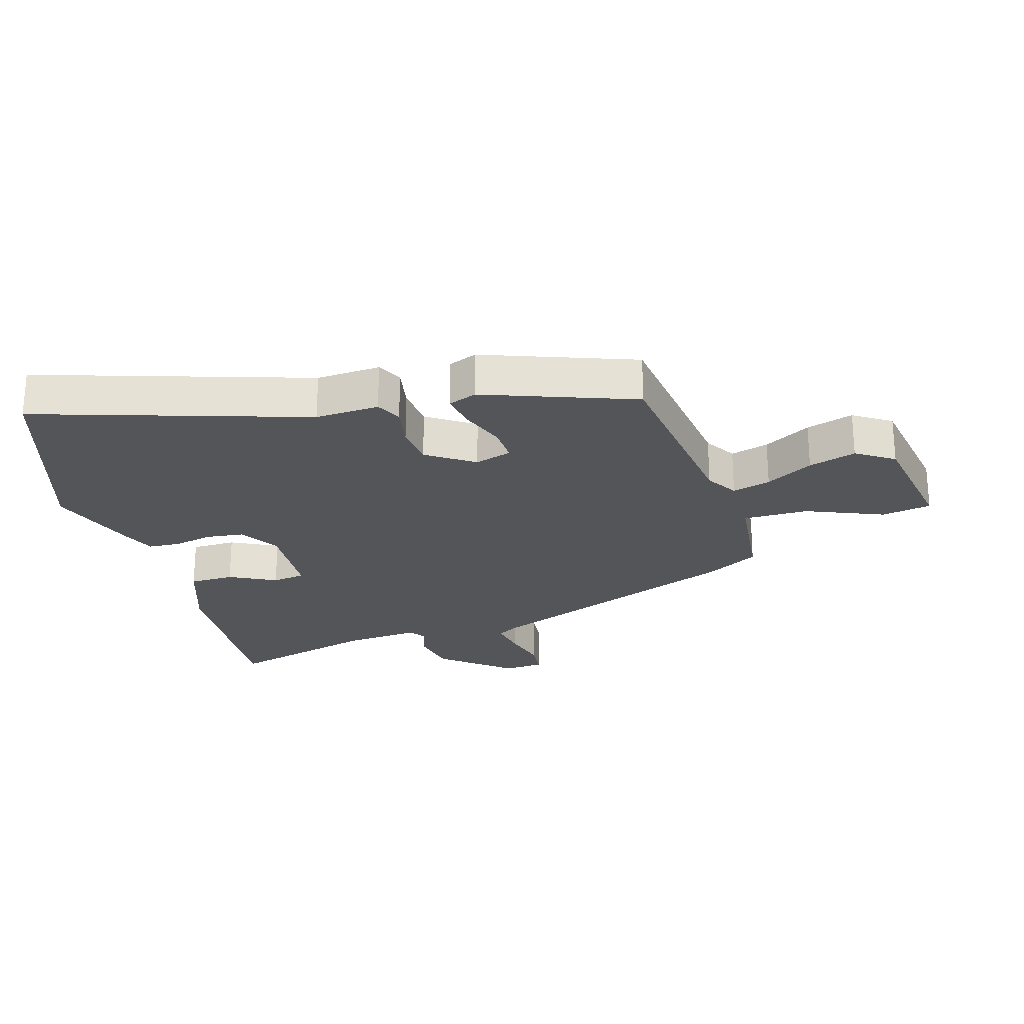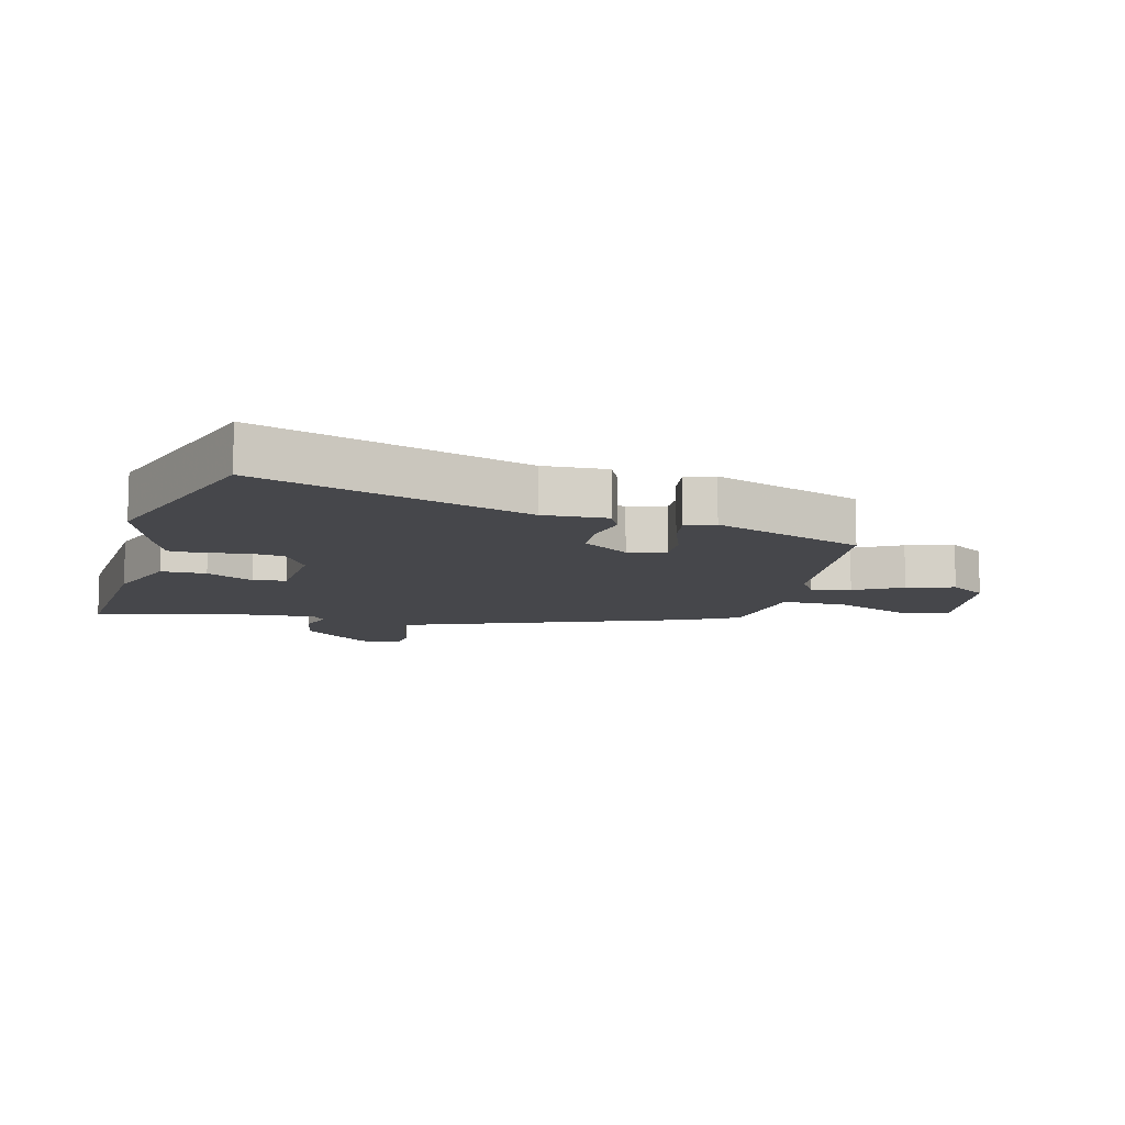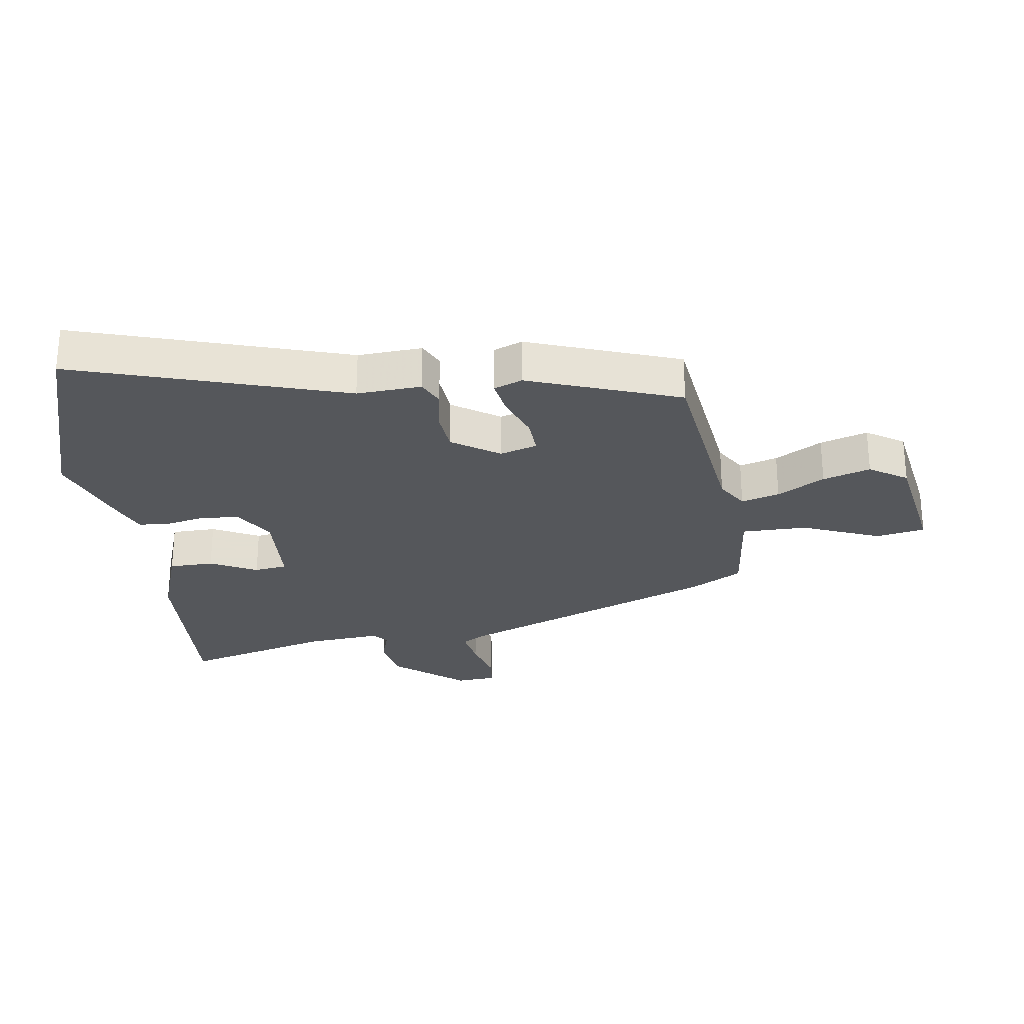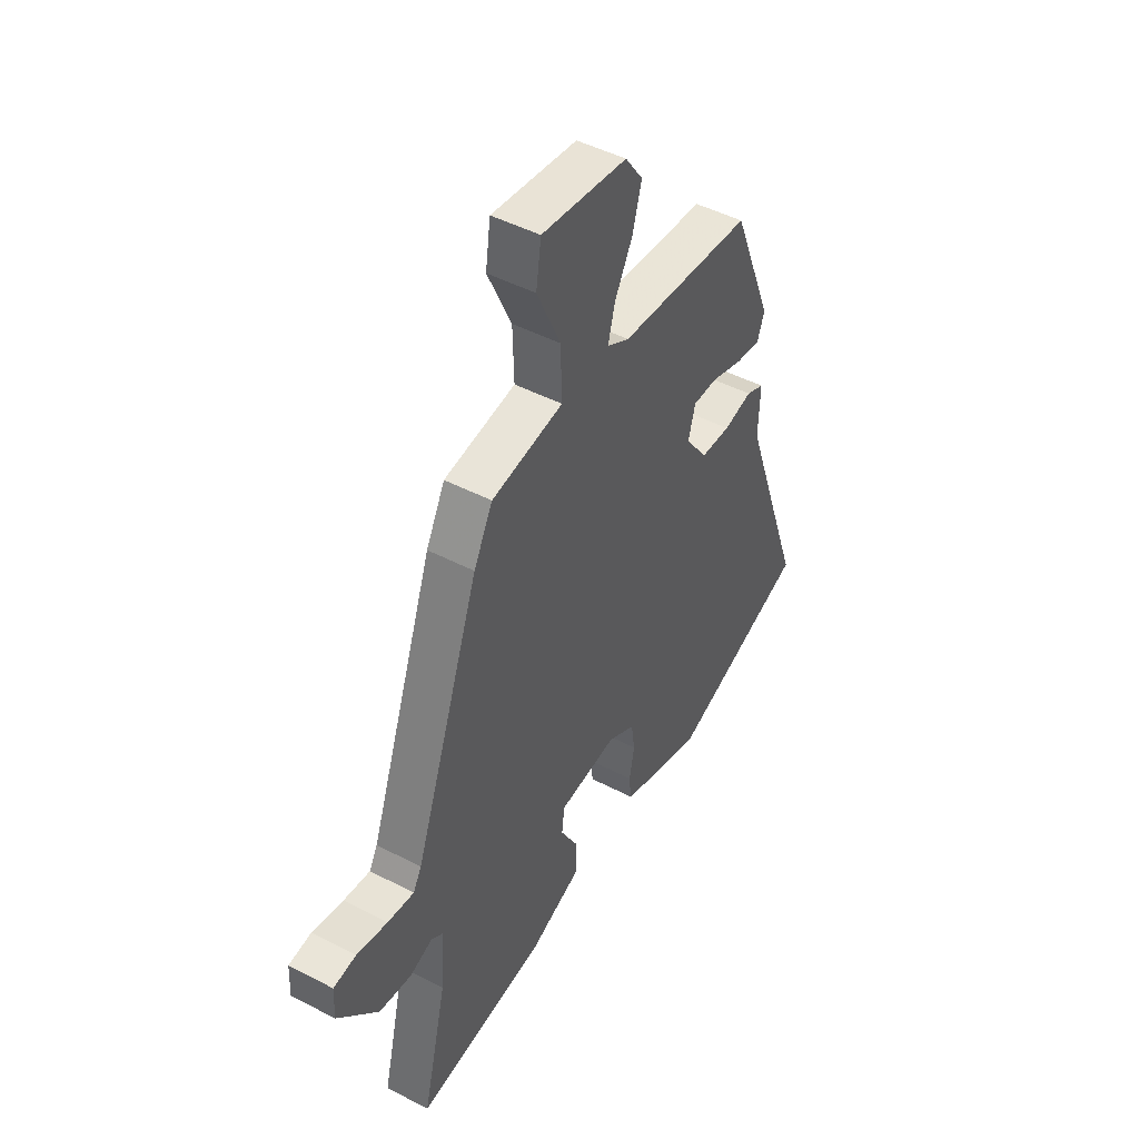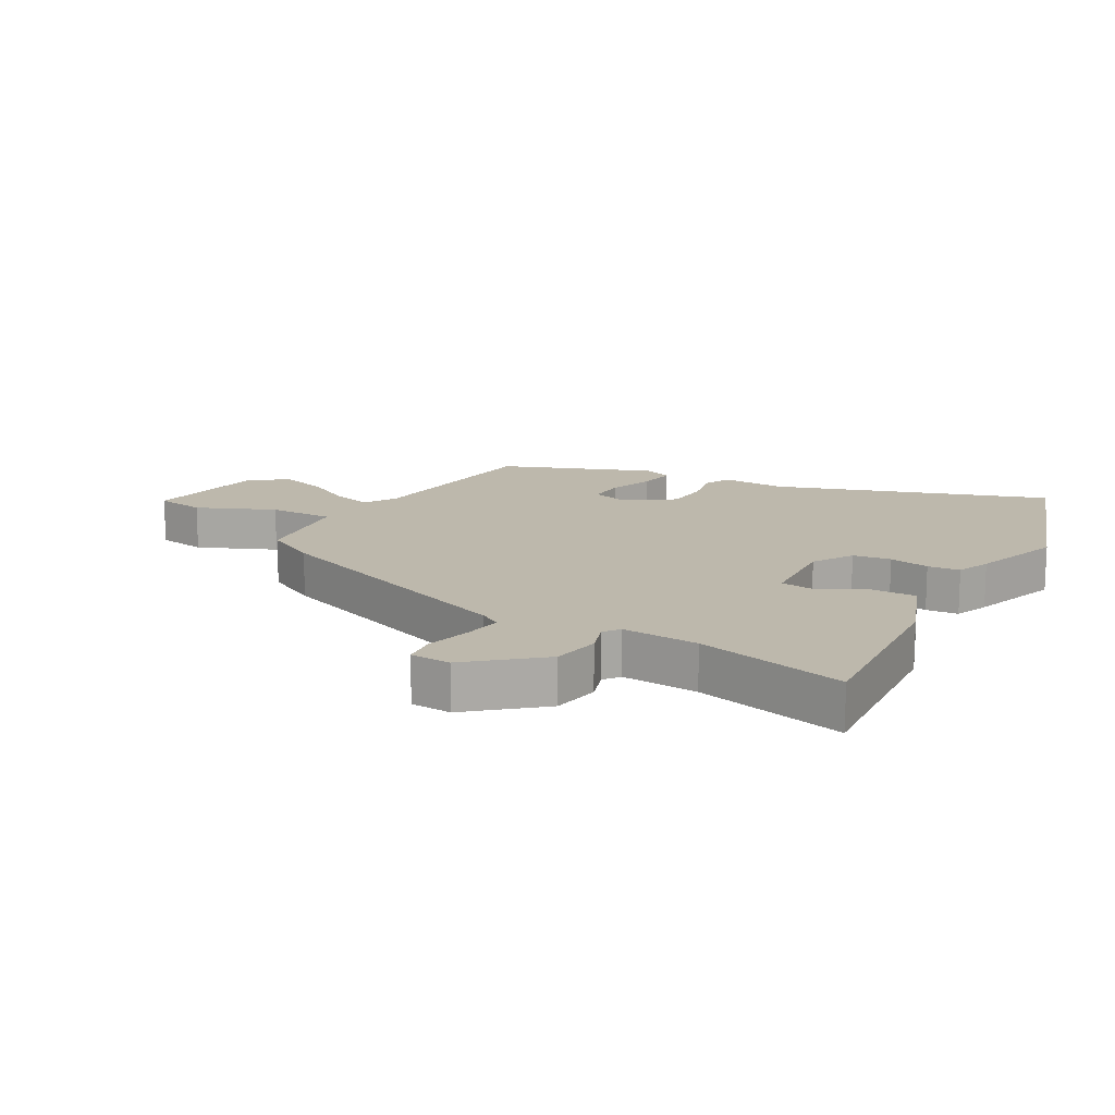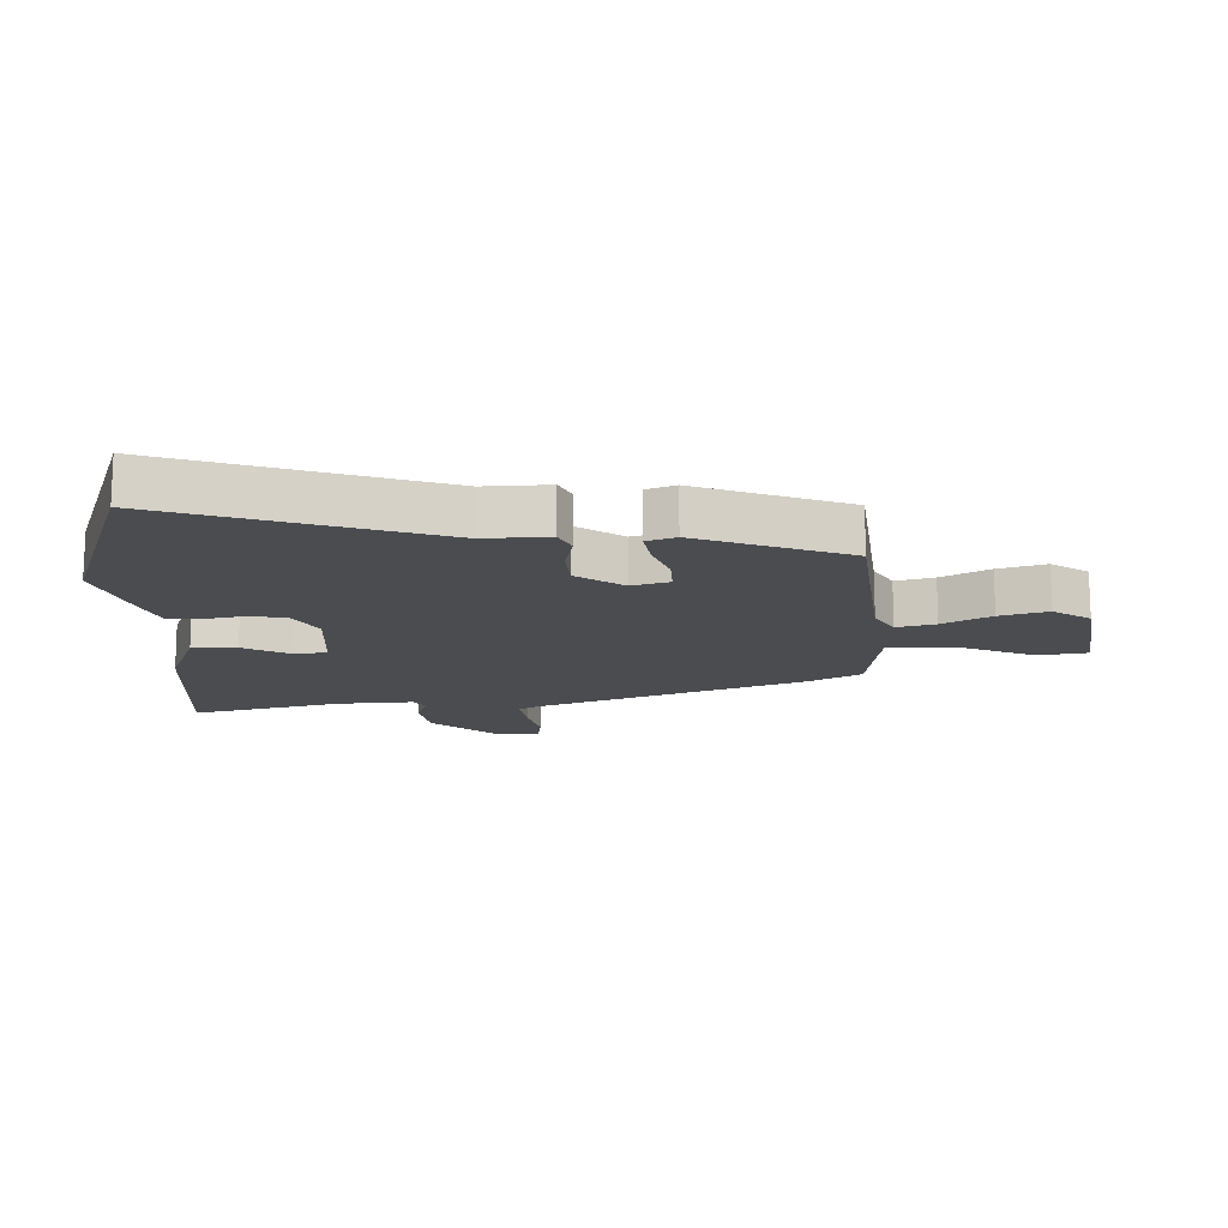
<metadata>
{"format":"obj","ext":"obj","renderer":"f3d","projection":"perspective","resolution":1024,"background":"white","views":[{"elev":-24.5,"azim":-71.9,"up":"+Y"},{"elev":-10.8,"azim":-103.4,"up":"+Y"},{"elev":-27.0,"azim":-80.0,"up":"+Y"},{"elev":47.4,"azim":120.4,"up":"+Z"},{"elev":14.7,"azim":120.4,"up":"+Y"},{"elev":-15.0,"azim":-87.6,"up":"+Y"}]}
</metadata>
<code>
v 0.328 0.07 0.429
v 0.485 0.07 -0.005
v 0.505 0.07 -0.04
v 0.568 0.07 -0.031
v 0.642 0.07 -0.014
v 0.696 0.07 -0.021
v 0.699 0.07 -0.087
v 0.603 0.07 -0.197
v 0.525 0.07 -0.209
v 0.471 0.07 -0.19
v 0.445 0.07 -0.209
v 0.452 0.07 -0.333
v 0.51 0.07 -0.577
v 0.201 0.07 -0.549
v 0.074 0.07 -0.5
v 0.075 0.07 -0.427
v 0.116 0.07 -0.352
v 0.11 0.07 -0.298
v -0.03 0.07 -0.286
v -0.096 0.07 -0.324
v -0.105 0.07 -0.385
v -0.093 0.07 -0.45
v -0.098 0.07 -0.502
v -0.154 0.07 -0.523
v -0.301 0.07 -0.57
v -0.63 0.07 -0.455
v -0.477 0.07 -0.02
v -0.48 0.07 0.085
v -0.437 0.07 0.104
v -0.369 0.07 0.089
v -0.298 0.07 0.093
v -0.244 0.07 0.168
v -0.261 0.07 0.229
v -0.321 0.07 0.228
v -0.395 0.07 0.203
v -0.455 0.07 0.195
v -0.472 0.07 0.242
v -0.375 0.07 0.485
v -0.057 0.07 0.515
v -0.004 0.07 0.545
v -0.02 0.07 0.608
v -0.062 0.07 0.686
v -0.084 0.07 0.764
v -0.042 0.07 0.824
v 0.16 0.07 0.851
v 0.172 0.07 0.77
v 0.116 0.07 0.645
v 0.113 0.07 0.539
v 0.283 0.07 0.515
v 0.328 0 0.429
v 0.485 0 -0.005
v 0.505 0 -0.04
v 0.568 0 -0.031
v 0.642 0 -0.014
v 0.696 0 -0.021
v 0.699 0 -0.087
v 0.603 0 -0.197
v 0.525 0 -0.209
v 0.471 0 -0.19
v 0.445 0 -0.209
v 0.452 0 -0.333
v 0.51 0 -0.577
v 0.201 0 -0.549
v 0.074 0 -0.5
v 0.075 0 -0.427
v 0.116 0 -0.352
v 0.11 0 -0.298
v -0.03 0 -0.286
v -0.096 0 -0.324
v -0.105 0 -0.385
v -0.093 0 -0.45
v -0.098 0 -0.502
v -0.154 0 -0.523
v -0.301 0 -0.57
v -0.63 0 -0.455
v -0.477 0 -0.02
v -0.48 0 0.085
v -0.437 0 0.104
v -0.369 0 0.089
v -0.298 0 0.093
v -0.244 0 0.168
v -0.261 0 0.229
v -0.321 0 0.228
v -0.395 0 0.203
v -0.455 0 0.195
v -0.472 0 0.242
v -0.375 0 0.485
v -0.057 0 0.515
v -0.004 0 0.545
v -0.02 0 0.608
v -0.062 0 0.686
v -0.084 0 0.764
v -0.042 0 0.824
v 0.16 0 0.851
v 0.172 0 0.77
v 0.116 0 0.645
v 0.113 0 0.539
v 0.283 0 0.515
f 48 49 1 2
f 44 45 46 47
f 44 47 48
f 41 42 43 44
f 40 41 44 48
f 39 40 48 2
f 34 35 36 37
f 33 34 37 38
f 27 28 29 30
f 27 30 31
f 26 27 31
f 25 26 31 32
f 21 22 23 24
f 20 21 24 25
f 14 15 16 17
f 12 13 14 17
f 11 12 17 18
f 10 11 18 19
f 8 9 10
f 7 8 10
f 4 5 6 7
f 3 4 7 10
f 2 3 10 19
f 33 38 39 2
f 32 33 2 19
f 20 25 32
f 19 20 32
f 51 50 98 97
f 96 95 94 93
f 97 96 93
f 93 92 91 90
f 97 93 90 89
f 51 97 89 88
f 86 85 84 83
f 87 86 83 82
f 79 78 77 76
f 80 79 76
f 80 76 75
f 81 80 75 74
f 73 72 71 70
f 74 73 70 69
f 66 65 64 63
f 66 63 62 61
f 67 66 61 60
f 68 67 60 59
f 59 58 57
f 59 57 56
f 56 55 54 53
f 59 56 53 52
f 68 59 52 51
f 51 88 87 82
f 68 51 82 81
f 81 74 69
f 81 69 68
f 1 50 51 2
f 2 51 52 3
f 3 52 53 4
f 4 53 54 5
f 5 54 55 6
f 6 55 56 7
f 7 56 57 8
f 8 57 58 9
f 9 58 59 10
f 10 59 60 11
f 11 60 61 12
f 12 61 62 13
f 13 62 63 14
f 14 63 64 15
f 15 64 65 16
f 16 65 66 17
f 17 66 67 18
f 18 67 68 19
f 19 68 69 20
f 20 69 70 21
f 21 70 71 22
f 22 71 72 23
f 23 72 73 24
f 24 73 74 25
f 25 74 75 26
f 26 75 76 27
f 27 76 77 28
f 28 77 78 29
f 29 78 79 30
f 30 79 80 31
f 31 80 81 32
f 32 81 82 33
f 33 82 83 34
f 34 83 84 35
f 35 84 85 36
f 36 85 86 37
f 37 86 87 38
f 38 87 88 39
f 39 88 89 40
f 40 89 90 41
f 41 90 91 42
f 42 91 92 43
f 43 92 93 44
f 44 93 94 45
f 45 94 95 46
f 46 95 96 47
f 47 96 97 48
f 48 97 98 49
f 49 98 50 1

</code>
